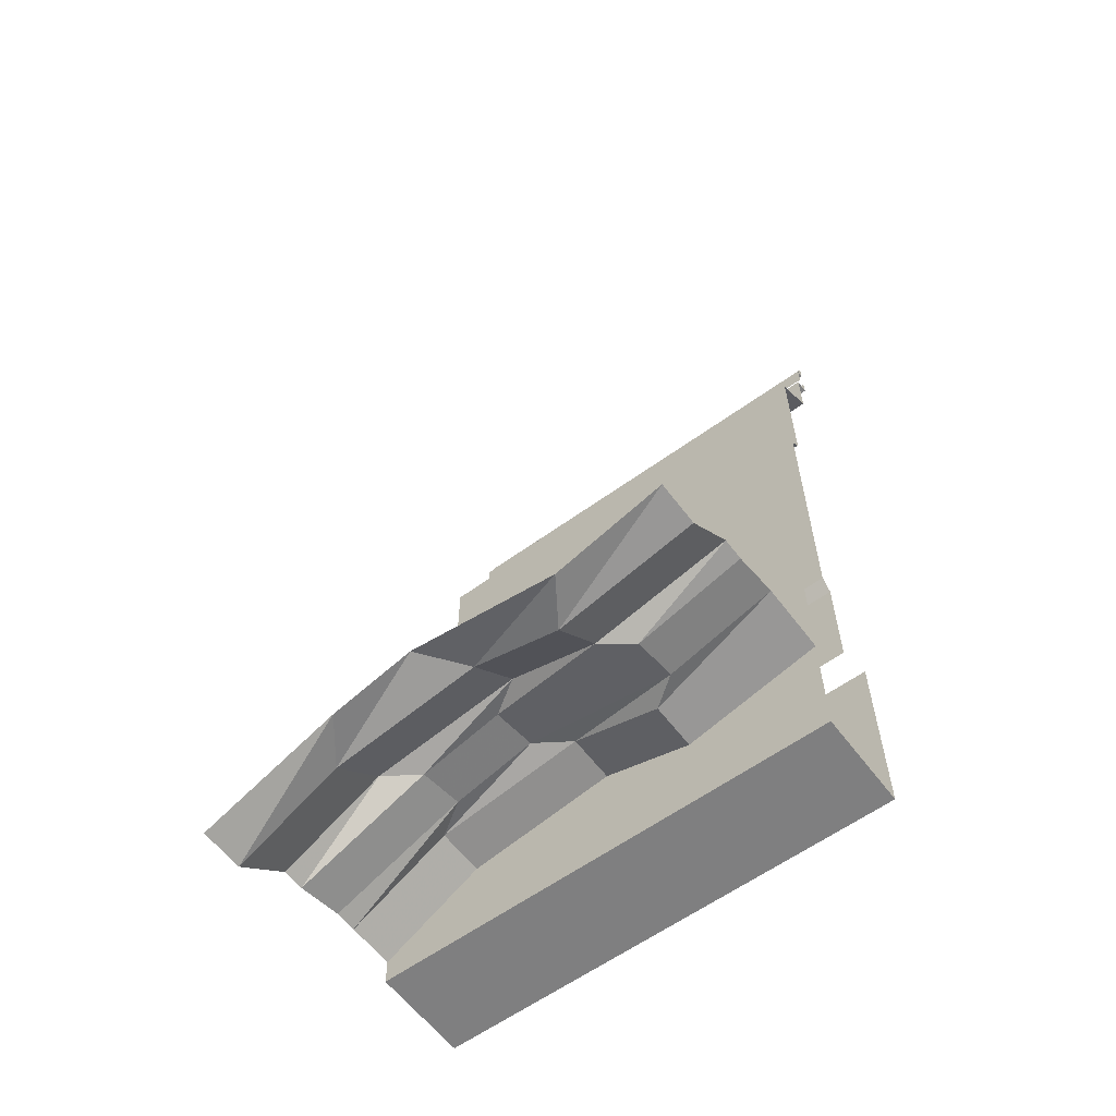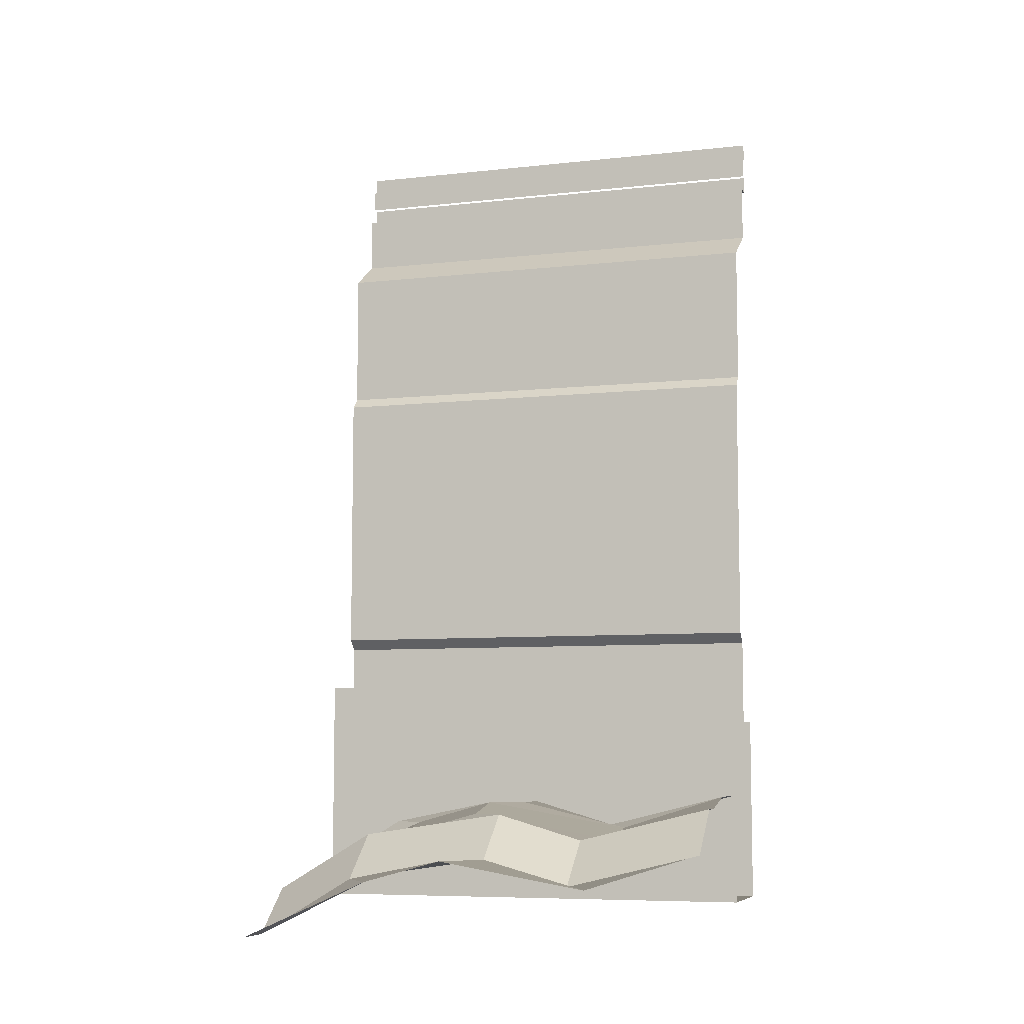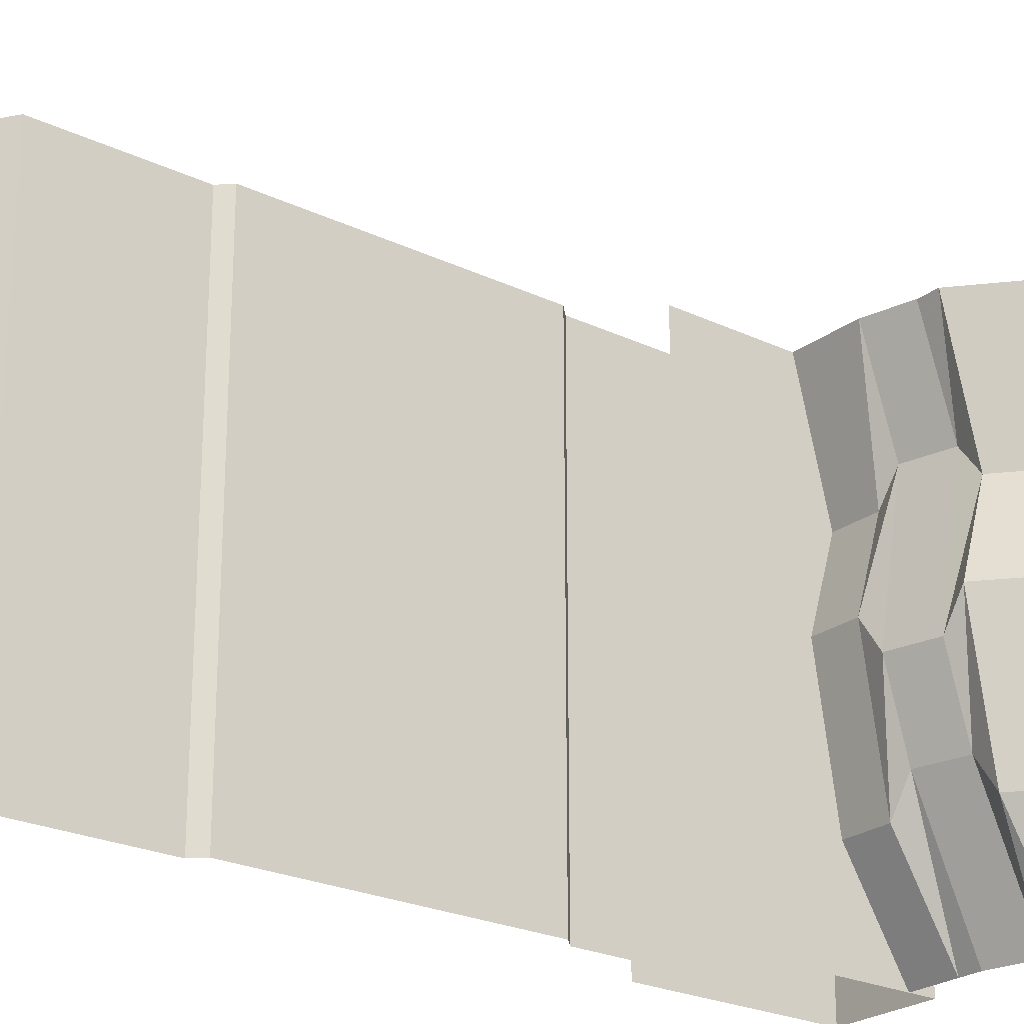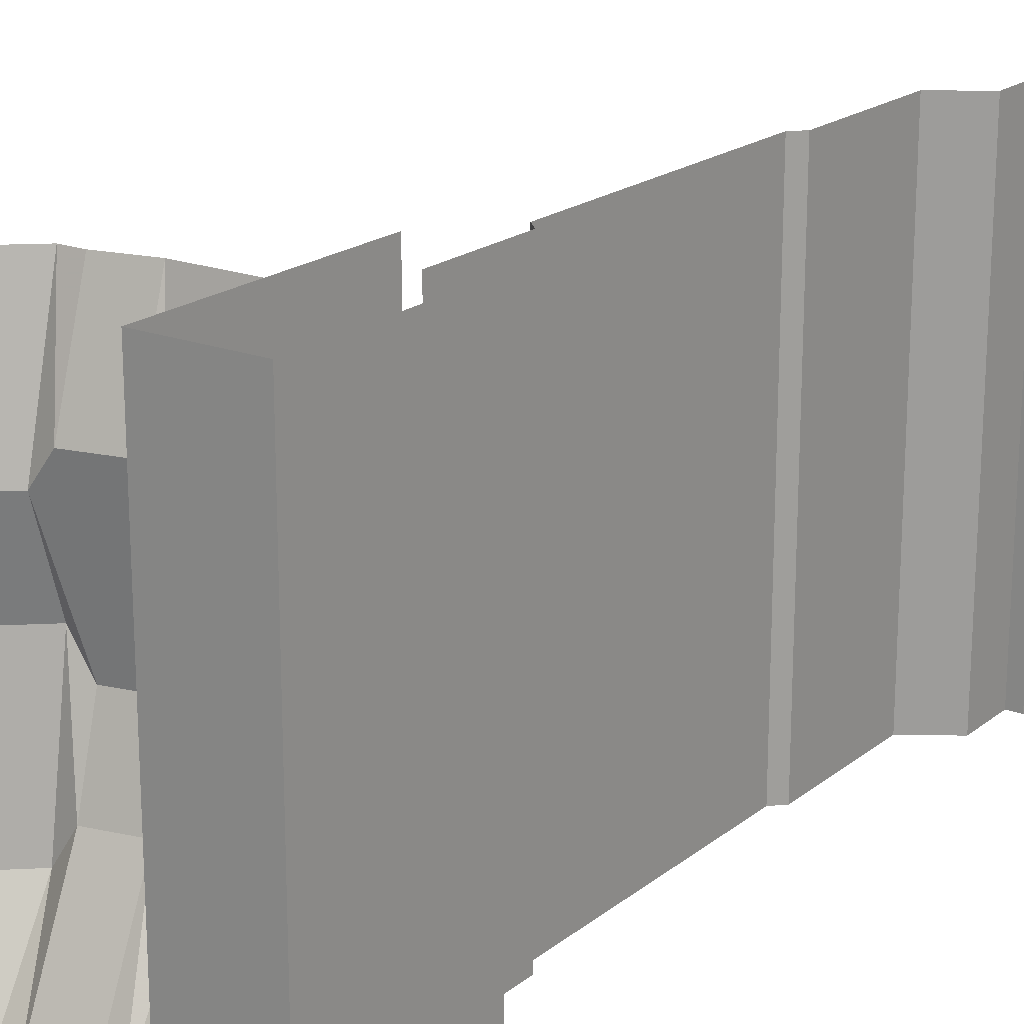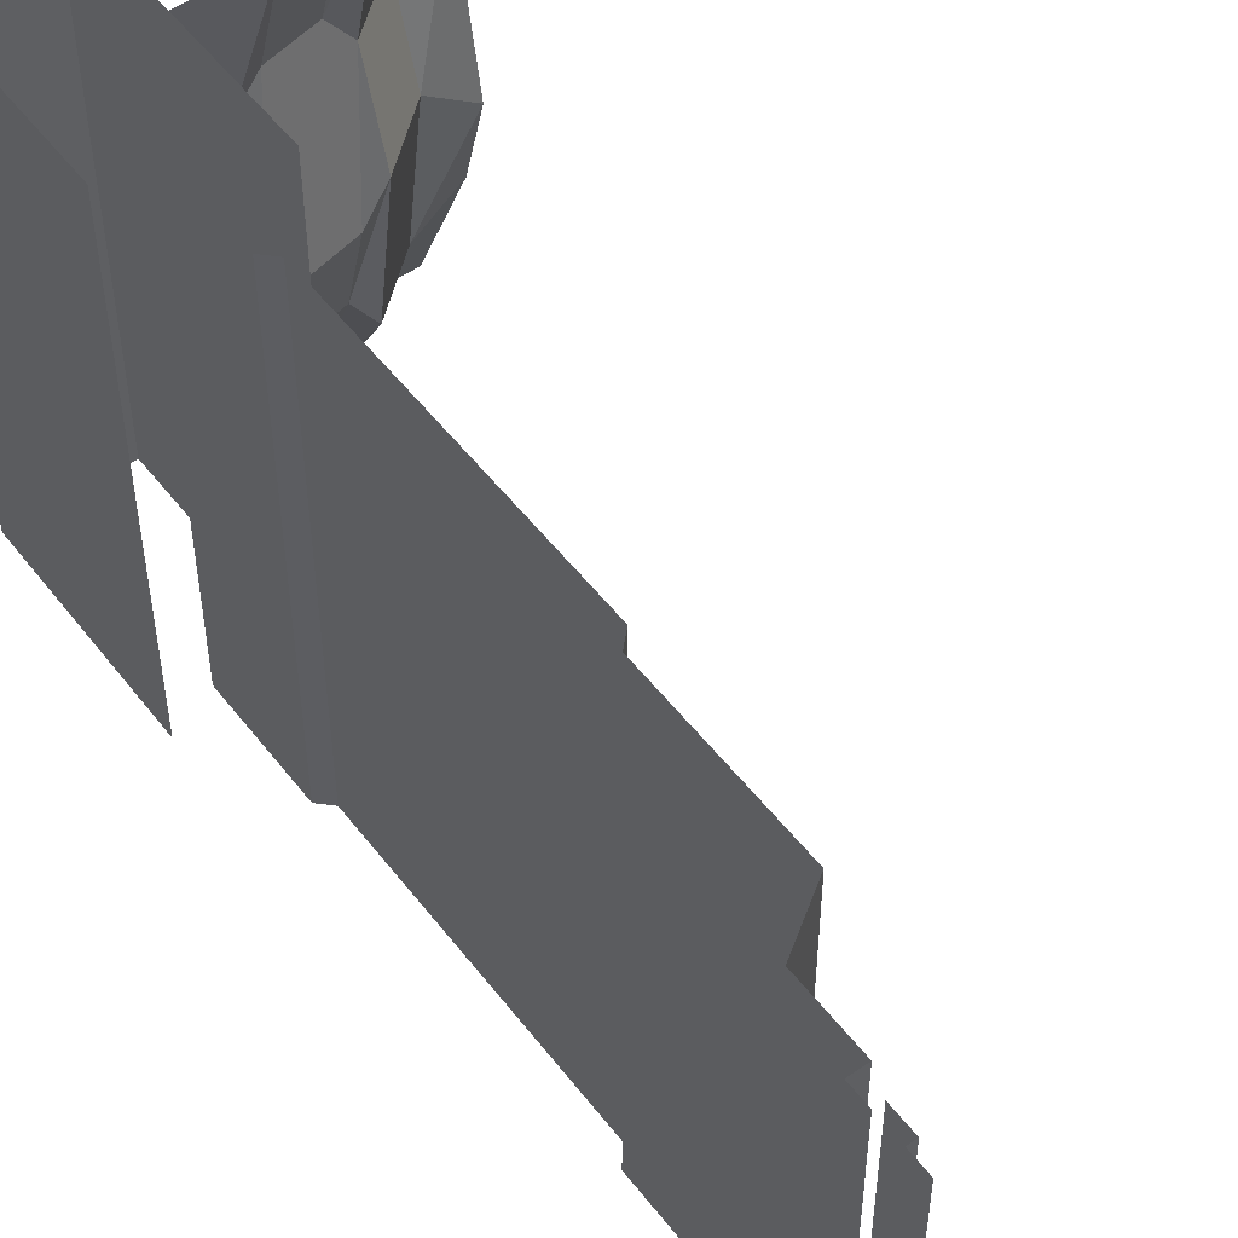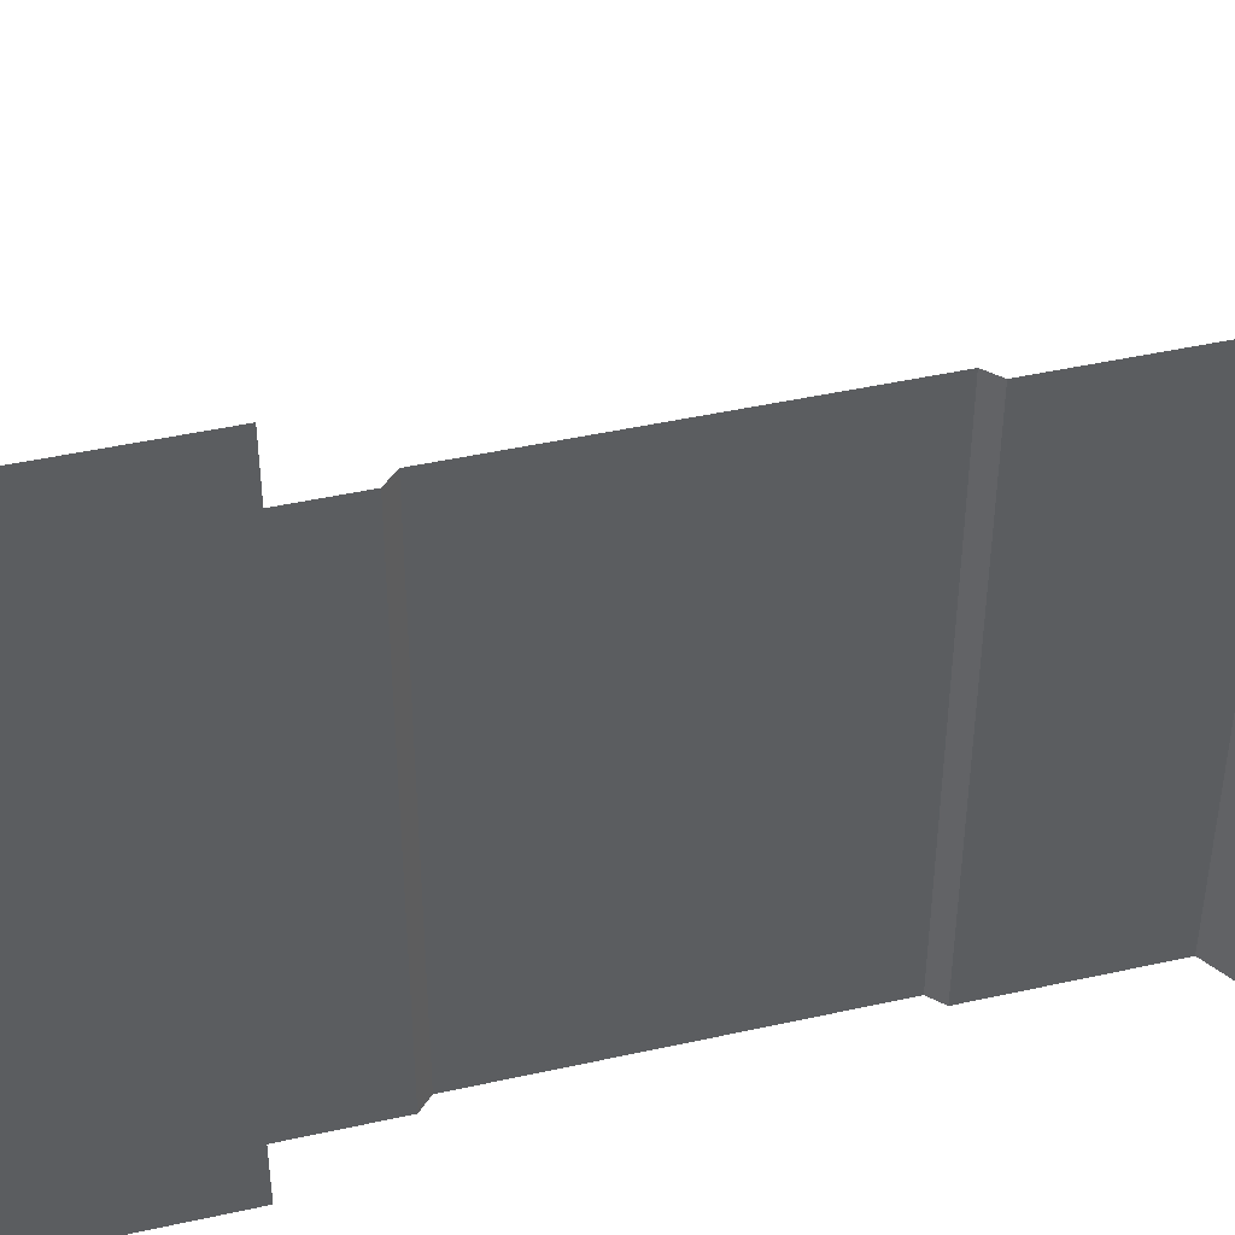
<metadata>
{"format":"obj","ext":"obj","renderer":"f3d","projection":"perspective","resolution":1024,"background":"white","views":[{"elev":-59.8,"azim":-53.3,"up":"+Y"},{"elev":-7.5,"azim":-72.6,"up":"+Y"},{"elev":-23.8,"azim":-128.6,"up":"+Z"},{"elev":19.5,"azim":35.3,"up":"+Z"},{"elev":52.4,"azim":143.5,"up":"+Z"},{"elev":45.1,"azim":75.6,"up":"+Z"}]}
</metadata>
<code>
v -0.5 -1.82 0.2734
v -0.5 -1.766 -0.04688
v -0.4062 -1.766 0.02344
v -0.4062 -1.82 0.2109
v -0.5 -1.75 0.5
v -0.4062 -1.75 0.5
v -0.2969 -1.656 0.5
v -0.2969 -1.727 0.2109
v -0.25 -1.727 0.2734
v -0.25 -1.656 0.5
v -0.1484 -1.633 0.5
v -0.1484 -1.703 0.2734
v -0.1016 -1.703 0.2109
v -0.1016 -1.633 0.5
v 0 -1.633 0.5
v 0 -1.703 0.2109
v -0.1016 -1.648 0.02344
v 0 -1.648 0.02344
v -0.1016 -1.695 -0.2891
v 0 -1.695 -0.2891
v -0.1016 -1.82 -0.5
v 0 -1.82 -0.5
v -0.5 -1.812 -0.2188
v -0.5 -1.938 -0.5
v -0.4062 -1.938 -0.5
v -0.4062 -1.812 -0.2891
v -0.2969 -1.672 0.02344
v -0.2969 -1.719 -0.2891
v -0.25 -1.719 -0.2188
v -0.25 -1.672 -0.04688
v -0.1484 -1.648 -0.04688
v -0.1484 -1.695 -0.2188
v -0.25 -1.844 -0.5
v -0.1484 -1.82 -0.5
v -0.2969 -1.844 -0.5
v 0.125 -0.3125 -0.5
v 0.2188 -0.25 -0.5
v 0.2188 -0.25 0.5
v 0.125 -0.3125 0.5
v 0.125 -0.625 -0.5
v 0.125 -0.625 0.5
v 0.1016 -0.6484 -0.5
v 0.1016 -0.6484 0.5
v 0.1016 -1.25 -0.5
v 0.1016 -1.25 0.5
v 0.125 -1.273 -0.5
v 0.125 -1.273 0.5
v 0.125 -1.5 -0.5
v 0.125 -1.5 0.5
v 0.2188 -0.125 -0.5
v 0.2188 -0.125 0.5
v 0.25 -0.03906 -0.5
v 0.25 0 -0.5
v 0.25 0 0.5
v 0.25 -0.03906 0.5
v 0.2344 -0.03906 -0.5
v 0.2344 -0.03906 0.5
v 0.2344 -0.08594 -0.5
v 0.2344 -0.08594 0.5
v 0.25 -0.125 -0.5
v 0.25 -0.08594 -0.5
v 0.25 -0.08594 0.5
v 0.25 -0.125 0.5
v 0.2109 -1.875 -0.5
v 0.2109 -1.461 -0.5
v 0.2109 -1.461 0.5
v 0.2109 -1.875 0.5
v 0 -1.875 -0.5
v 0 -1.875 0.5
v 0 -1.375 0.5
v 0 -1.375 -0.5
f 1 2 3
f 1 3 4
f 1 4 5
f 5 4 6
f 6 4 7
f 7 4 8
f 7 8 9
f 7 9 10
f 10 9 11
f 11 9 12
f 11 12 13
f 11 13 14
f 14 13 15
f 15 13 16
f 16 13 17
f 16 17 18
f 18 17 19
f 18 19 20
f 20 19 21
f 20 21 22
f 23 24 25
f 23 25 26
f 23 26 2
f 2 26 3
f 3 26 27
f 3 27 8
f 3 8 4
f 27 26 28
f 27 28 29
f 27 29 30
f 27 30 8
f 8 30 9
f 9 30 12
f 12 30 31
f 12 31 17
f 12 17 13
f 32 29 33
f 32 33 34
f 32 34 21
f 32 21 19
f 32 19 31
f 32 31 29
f 29 31 30
f 33 29 28
f 33 28 35
f 35 28 25
f 25 28 26
f 19 17 31
f 36 37 38
f 36 38 39
f 40 41 42
f 42 41 43
f 36 39 40
f 40 39 41
f 46 47 48
f 48 47 49
f 52 53 54
f 52 54 55
f 60 61 62
f 60 62 63
f 68 69 70
f 68 70 71
f 42 43 44
f 44 43 45
f 44 45 46
f 46 45 47
f 37 50 51
f 37 51 38
f 52 55 56
f 56 55 57
f 56 57 58
f 58 57 59
f 60 63 50
f 50 63 51
f 64 65 66
f 64 66 67
f 64 67 68
f 68 67 69

</code>
